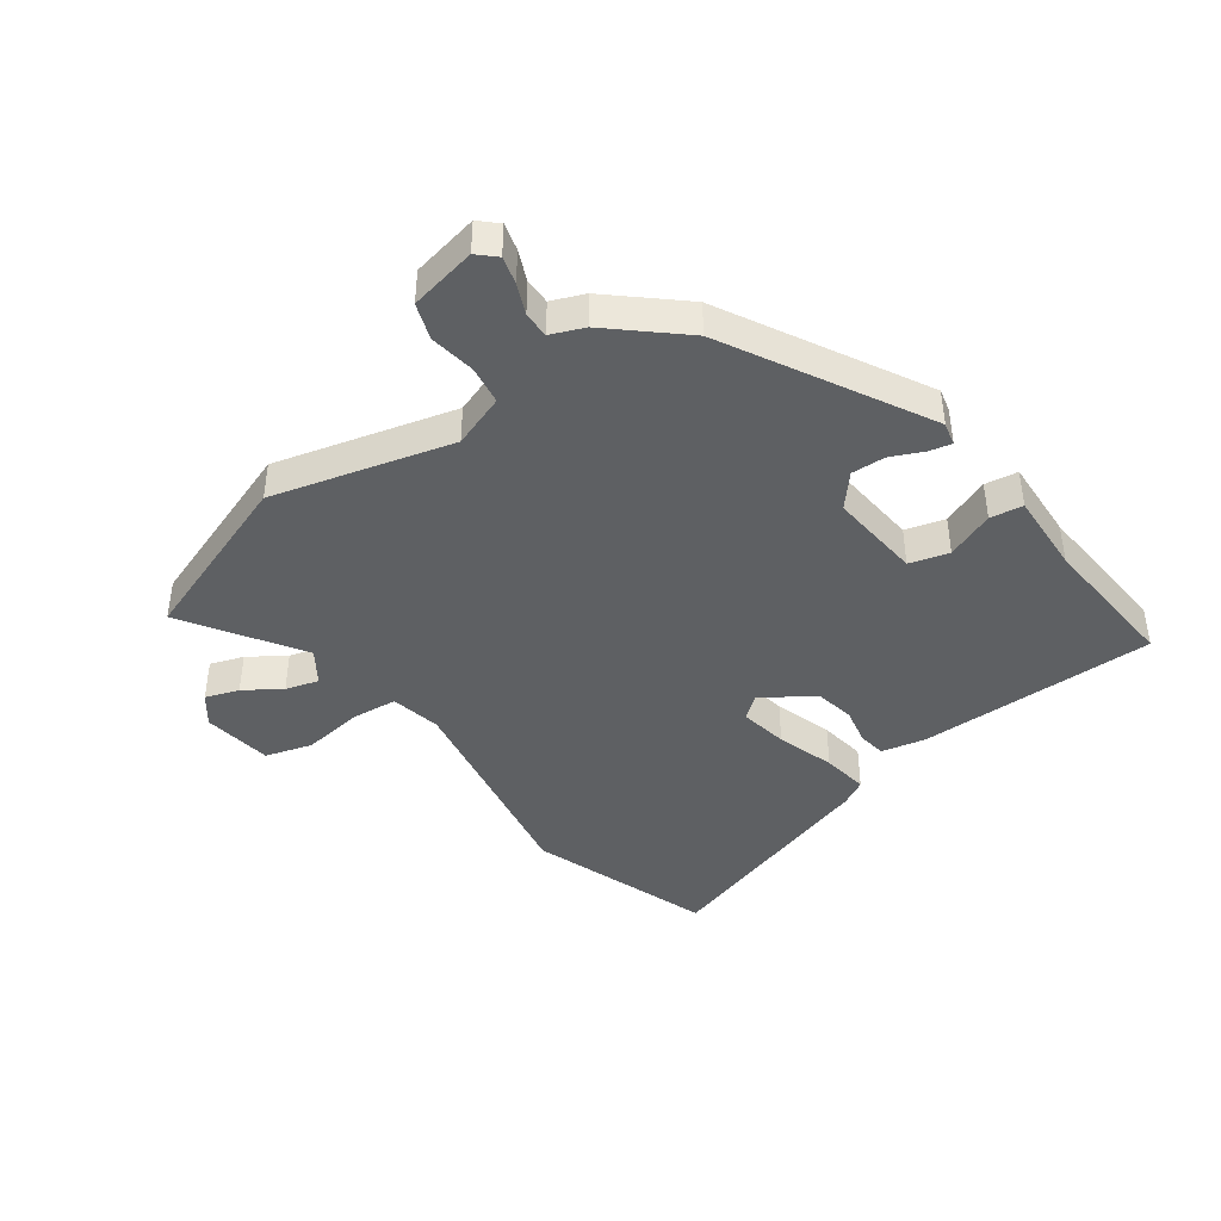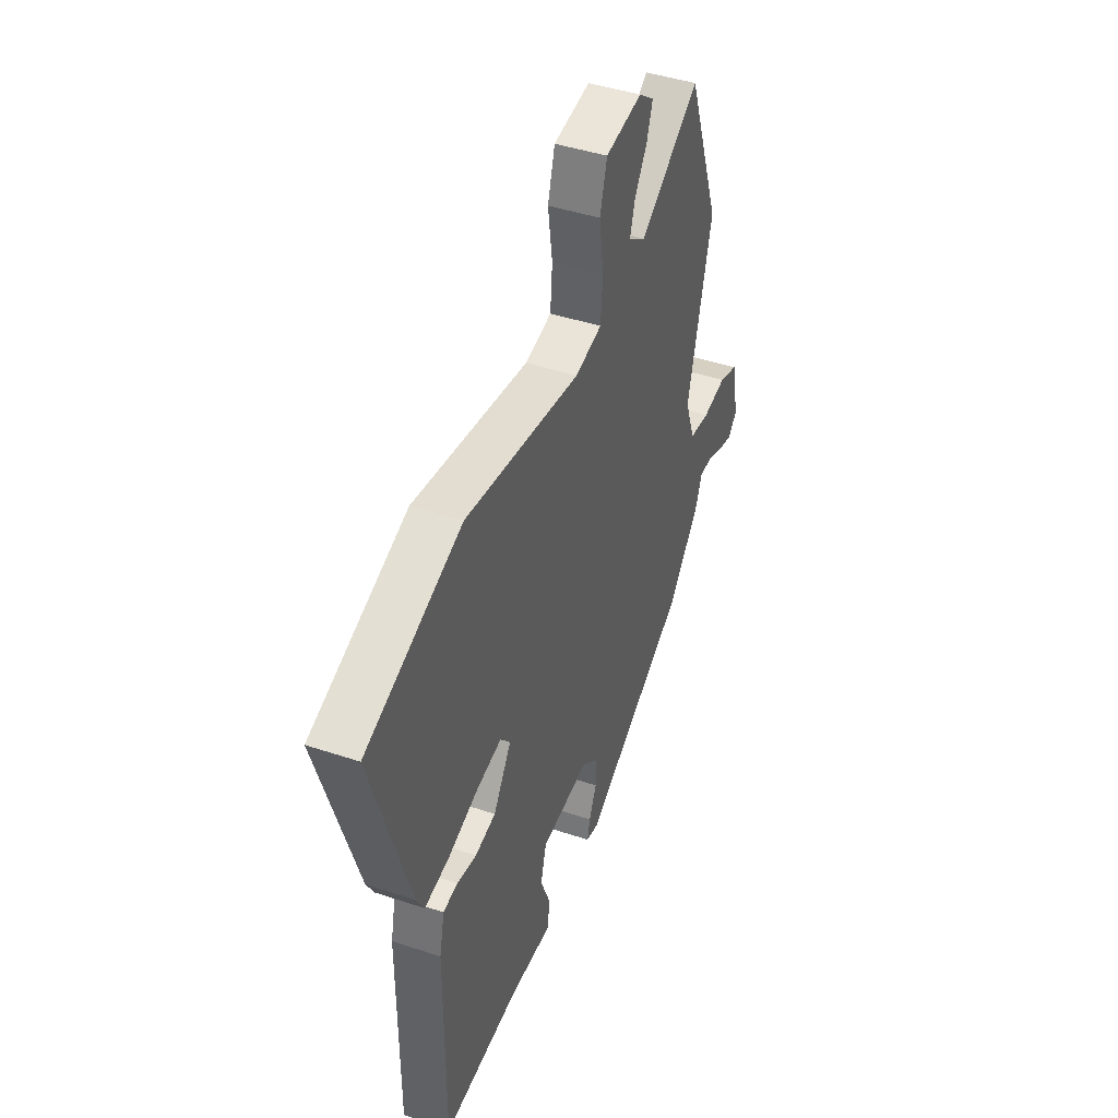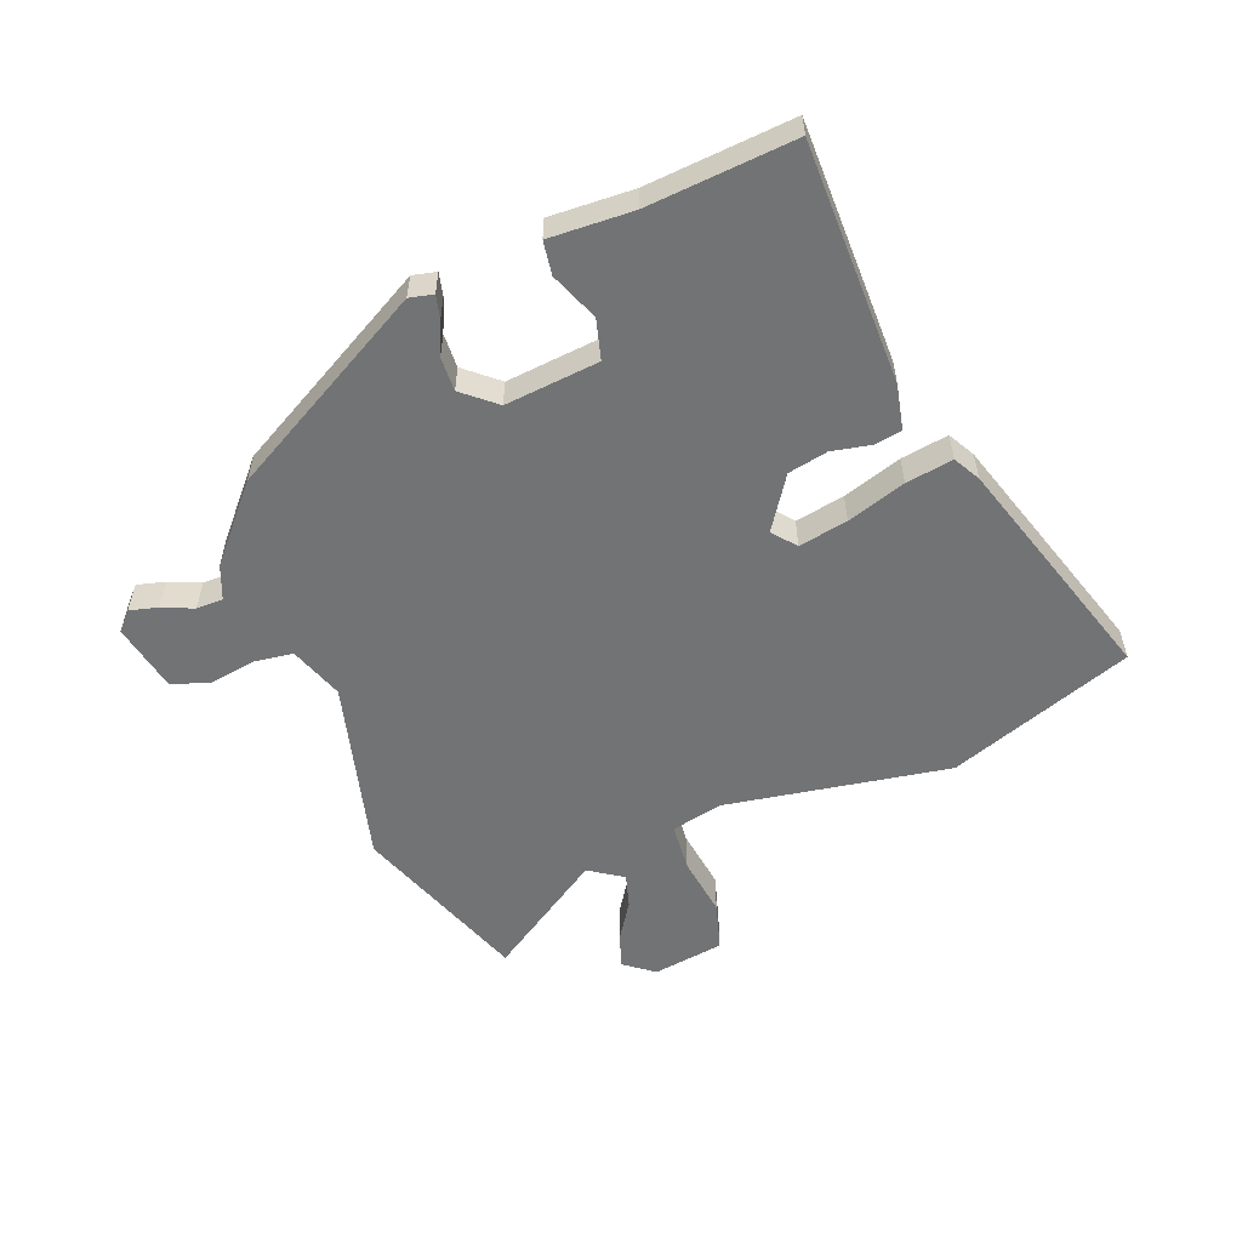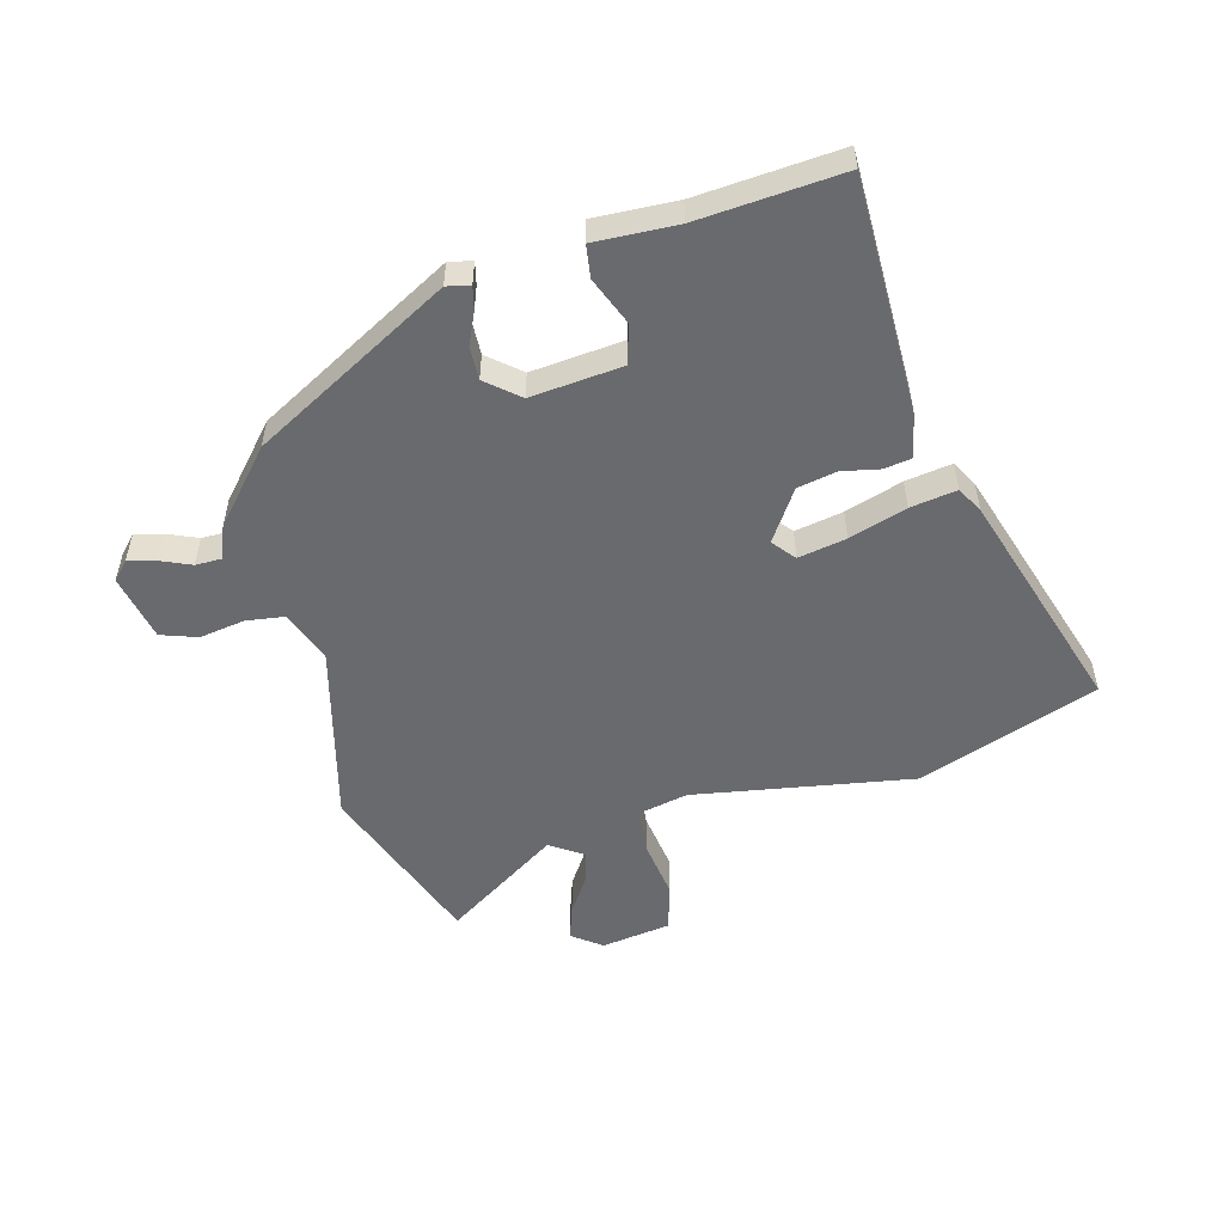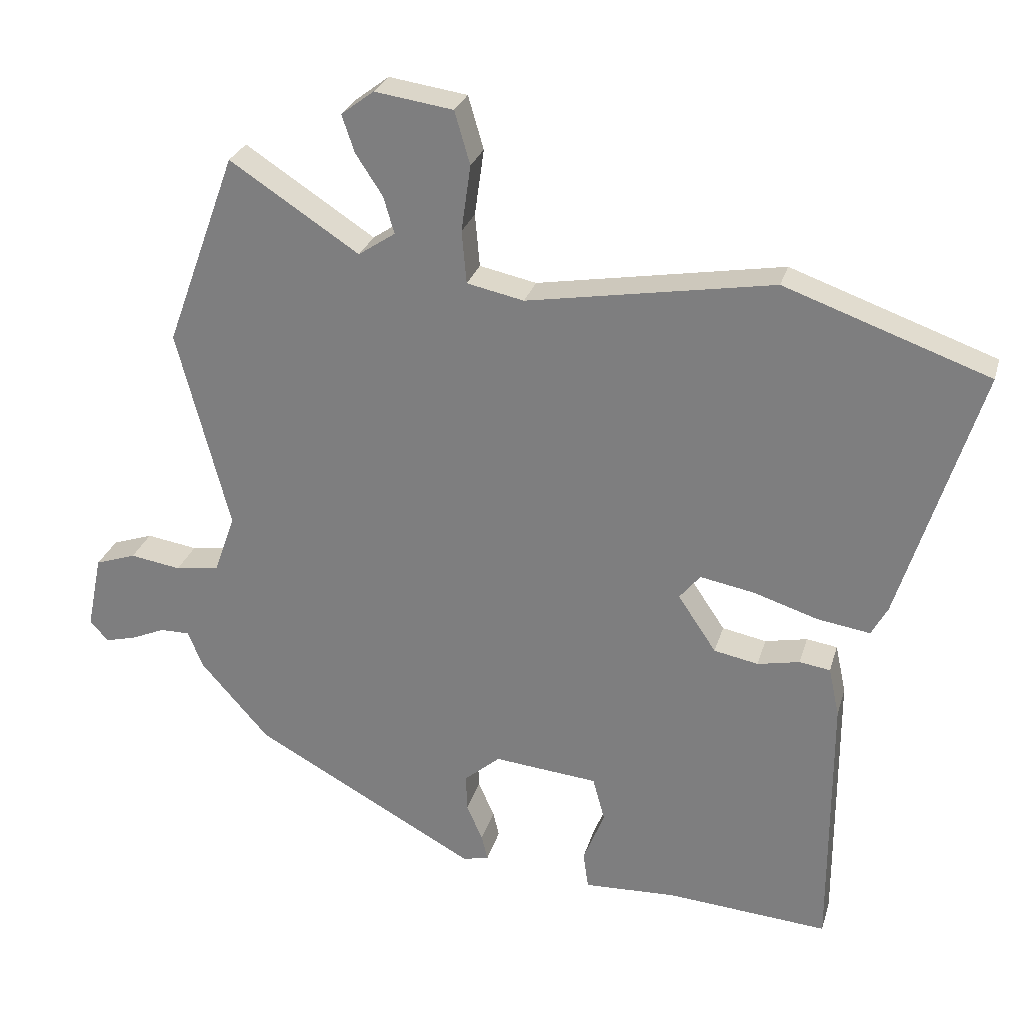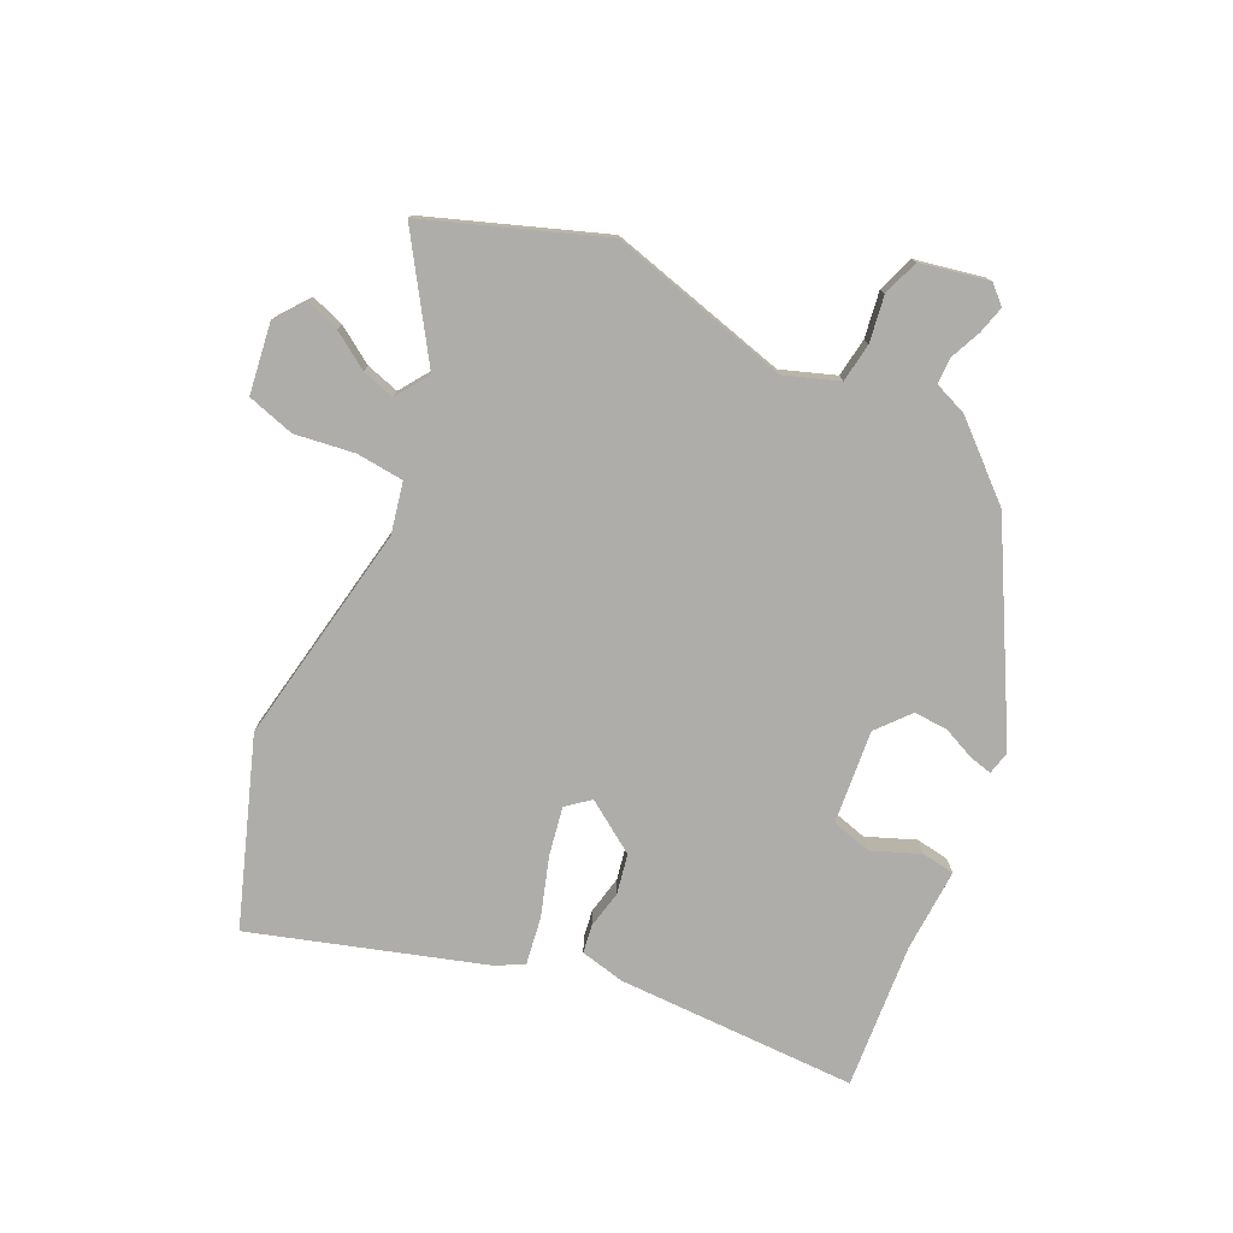
<metadata>
{"format":"obj","ext":"obj","renderer":"f3d","projection":"perspective","resolution":1024,"background":"white","views":[{"elev":-42.4,"azim":125.7,"up":"+Y"},{"elev":43.7,"azim":-68.5,"up":"+Z"},{"elev":-55.9,"azim":-158.7,"up":"+Y"},{"elev":-53.0,"azim":-164.9,"up":"+Y"},{"elev":27.4,"azim":-165.0,"up":"+Z"},{"elev":-77.3,"azim":64.5,"up":"+Y"}]}
</metadata>
<code>
v 0.443 0.07 0.657
v 0.549 0.07 0.367
v 0.471 0.07 0.066
v 0.503 0.07 -0.023
v 0.568 0.07 -0.032
v 0.644 0.07 -0.02
v 0.705 0.07 -0.041
v 0.728 0.07 -0.154
v 0.7 0.07 -0.184
v 0.654 0.07 -0.172
v 0.603 0.07 -0.15
v 0.559 0.07 -0.15
v 0.537 0.07 -0.205
v 0.434 0.07 -0.322
v 0.101 0.07 -0.505
v 0.062 0.07 -0.496
v 0.071 0.07 -0.458
v 0.095 0.07 -0.404
v 0.097 0.07 -0.348
v 0.043 0.07 -0.302
v -0.112 0.07 -0.317
v -0.13 0.07 -0.383
v -0.098 0.07 -0.463
v -0.106 0.07 -0.518
v -0.244 0.07 -0.512
v -0.486 0.07 -0.531
v -0.486 0.07 -0.132
v -0.47 0.07 -0.058
v -0.424 0.07 -0.051
v -0.361 0.07 -0.064
v -0.295 0.07 -0.051
v -0.238 0.07 0.034
v -0.269 0.07 0.072
v -0.35 0.07 0.057
v -0.447 0.07 0.026
v -0.525 0.07 0.014
v -0.549 0.07 0.058
v -0.668 0.07 0.44
v -0.364 0.07 0.548
v 0.003 0.07 0.485
v 0.088 0.07 0.503
v 0.095 0.07 0.582
v 0.081 0.07 0.681
v 0.104 0.07 0.76
v 0.221 0.07 0.777
v 0.27 0.07 0.74
v 0.251 0.07 0.684
v 0.211 0.07 0.623
v 0.195 0.07 0.568
v 0.25 0.07 0.531
v 0.443 0 0.657
v 0.549 0 0.367
v 0.471 0 0.066
v 0.503 0 -0.023
v 0.568 0 -0.032
v 0.644 0 -0.02
v 0.705 0 -0.041
v 0.728 0 -0.154
v 0.7 0 -0.184
v 0.654 0 -0.172
v 0.603 0 -0.15
v 0.559 0 -0.15
v 0.537 0 -0.205
v 0.434 0 -0.322
v 0.101 0 -0.505
v 0.062 0 -0.496
v 0.071 0 -0.458
v 0.095 0 -0.404
v 0.097 0 -0.348
v 0.043 0 -0.302
v -0.112 0 -0.317
v -0.13 0 -0.383
v -0.098 0 -0.463
v -0.106 0 -0.518
v -0.244 0 -0.512
v -0.486 0 -0.531
v -0.486 0 -0.132
v -0.47 0 -0.058
v -0.424 0 -0.051
v -0.361 0 -0.064
v -0.295 0 -0.051
v -0.238 0 0.034
v -0.269 0 0.072
v -0.35 0 0.057
v -0.447 0 0.026
v -0.525 0 0.014
v -0.549 0 0.058
v -0.668 0 0.44
v -0.364 0 0.548
v 0.003 0 0.485
v 0.088 0 0.503
v 0.095 0 0.582
v 0.081 0 0.681
v 0.104 0 0.76
v 0.221 0 0.777
v 0.27 0 0.74
v 0.251 0 0.684
v 0.211 0 0.623
v 0.195 0 0.568
v 0.25 0 0.531
f 45 46 47 48
f 45 48 49
f 42 43 44 45
f 41 42 45 49
f 37 38 39 40
f 37 40 41
f 34 35 36 37
f 33 34 37 41
f 32 33 41 49
f 27 28 29 30
f 25 26 27 30
f 25 30 31
f 22 23 24 25
f 21 22 25 31
f 20 21 31 32
f 15 16 17 18
f 15 18 19
f 12 13 14 15
f 12 15 19
f 8 9 10 11
f 6 7 8 11
f 5 6 11 12
f 4 5 12 19
f 50 1 2 3
f 20 32 49 50
f 19 20 50
f 3 4 19 50
f 98 97 96 95
f 99 98 95
f 95 94 93 92
f 99 95 92 91
f 90 89 88 87
f 91 90 87
f 87 86 85 84
f 91 87 84 83
f 99 91 83 82
f 80 79 78 77
f 80 77 76 75
f 81 80 75
f 75 74 73 72
f 81 75 72 71
f 82 81 71 70
f 68 67 66 65
f 69 68 65
f 65 64 63 62
f 69 65 62
f 61 60 59 58
f 61 58 57 56
f 62 61 56 55
f 69 62 55 54
f 53 52 51 100
f 100 99 82 70
f 100 70 69
f 100 69 54 53
f 1 51 52 2
f 2 52 53 3
f 3 53 54 4
f 4 54 55 5
f 5 55 56 6
f 6 56 57 7
f 7 57 58 8
f 8 58 59 9
f 9 59 60 10
f 10 60 61 11
f 11 61 62 12
f 12 62 63 13
f 13 63 64 14
f 14 64 65 15
f 15 65 66 16
f 16 66 67 17
f 17 67 68 18
f 18 68 69 19
f 19 69 70 20
f 20 70 71 21
f 21 71 72 22
f 22 72 73 23
f 23 73 74 24
f 24 74 75 25
f 25 75 76 26
f 26 76 77 27
f 27 77 78 28
f 28 78 79 29
f 29 79 80 30
f 30 80 81 31
f 31 81 82 32
f 32 82 83 33
f 33 83 84 34
f 34 84 85 35
f 35 85 86 36
f 36 86 87 37
f 37 87 88 38
f 38 88 89 39
f 39 89 90 40
f 40 90 91 41
f 41 91 92 42
f 42 92 93 43
f 43 93 94 44
f 44 94 95 45
f 45 95 96 46
f 46 96 97 47
f 47 97 98 48
f 48 98 99 49
f 49 99 100 50
f 50 100 51 1

</code>
